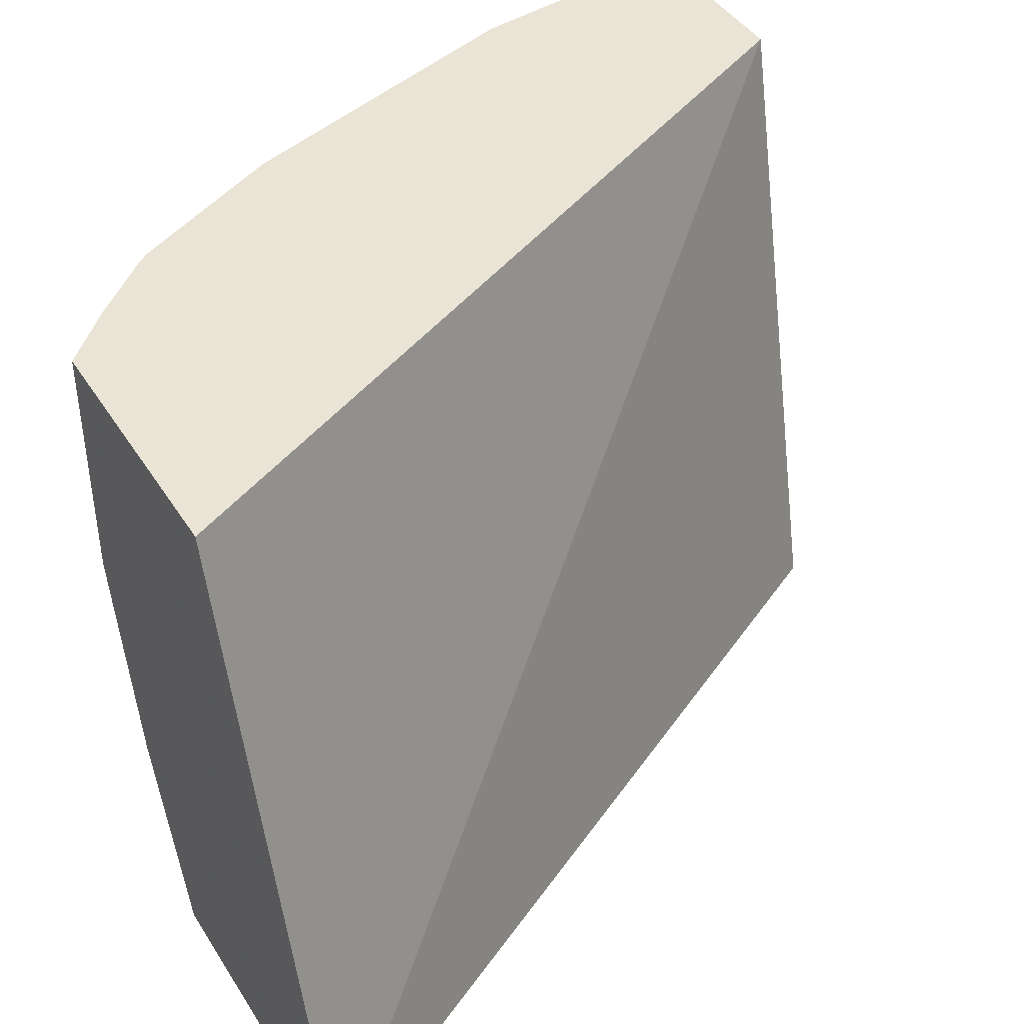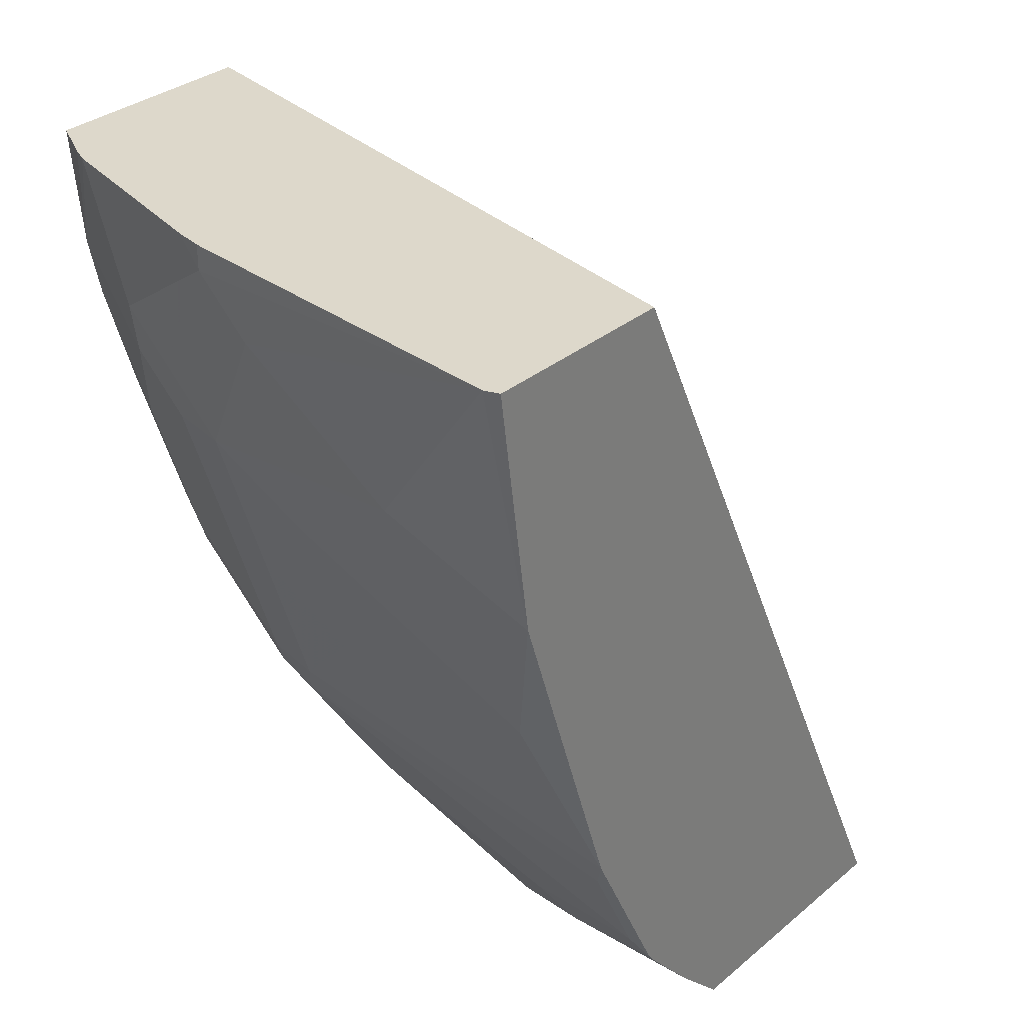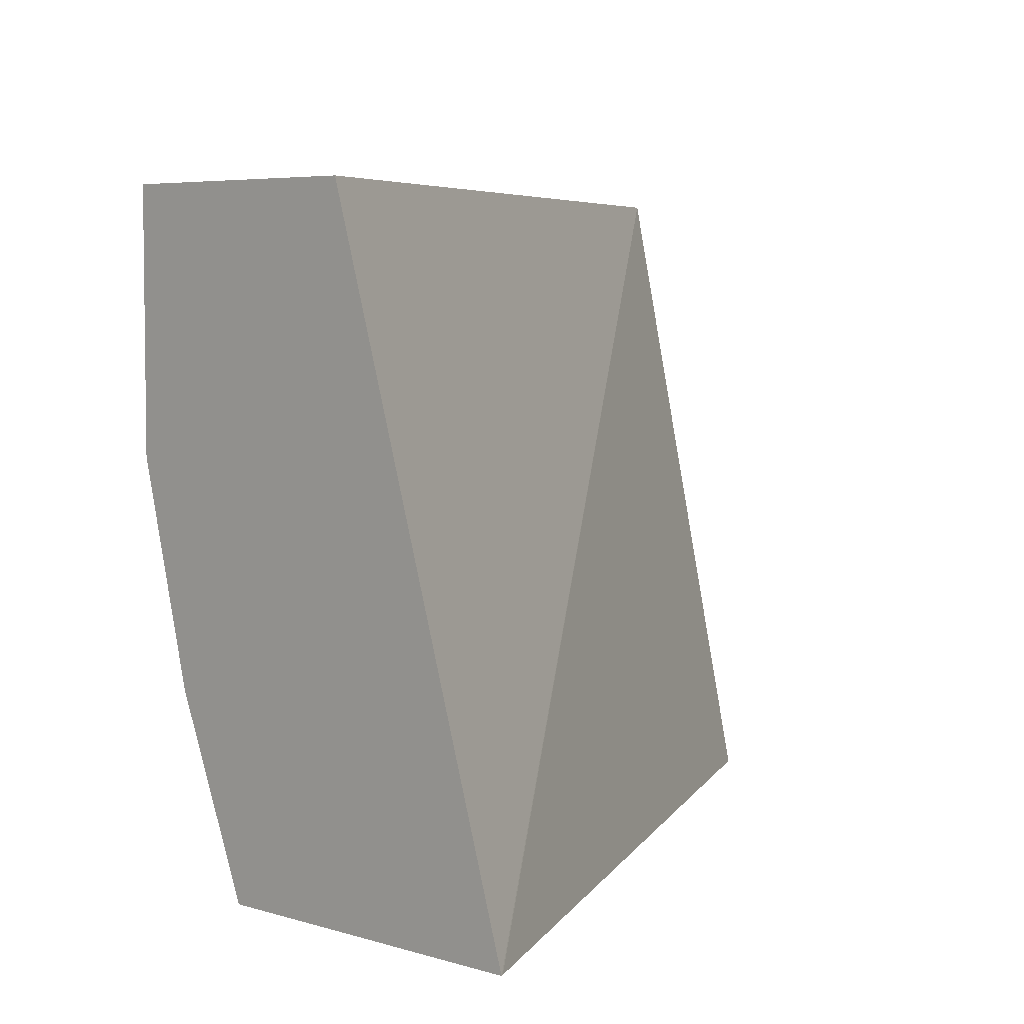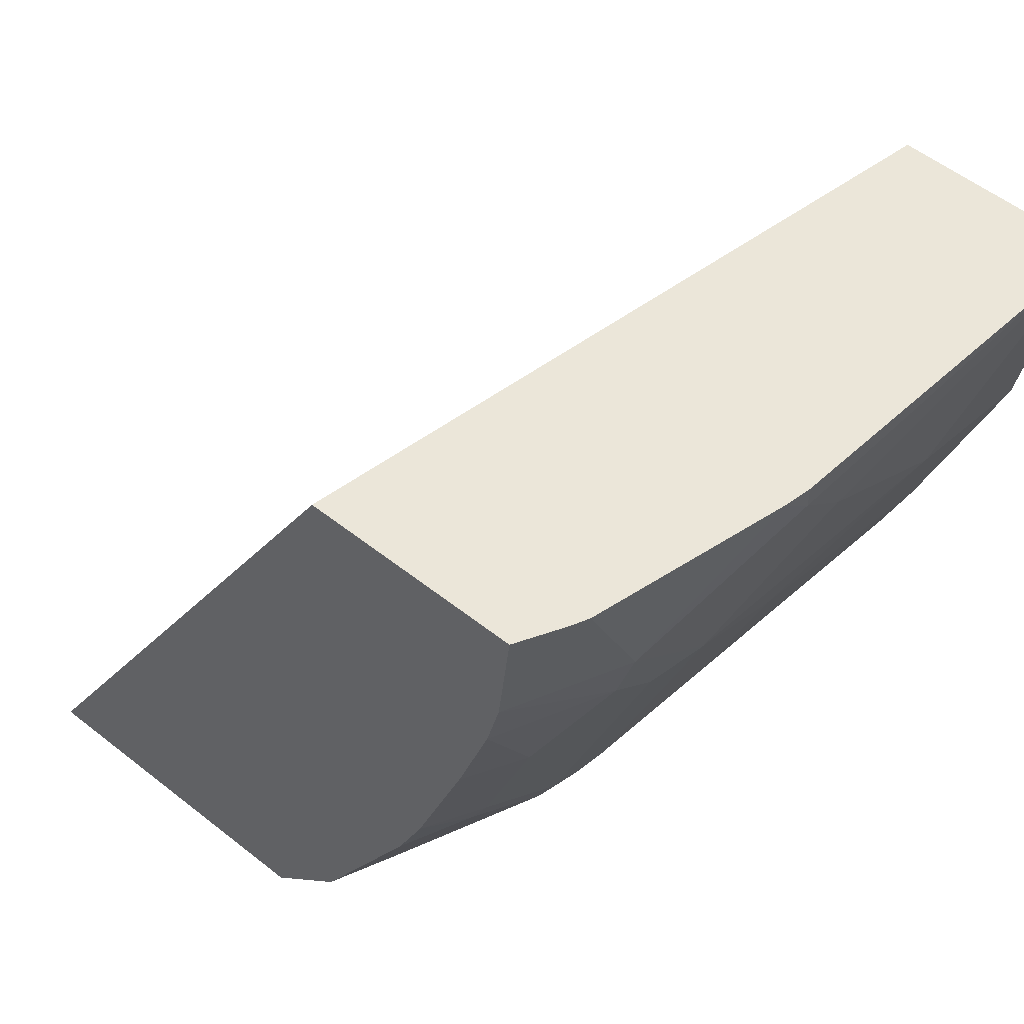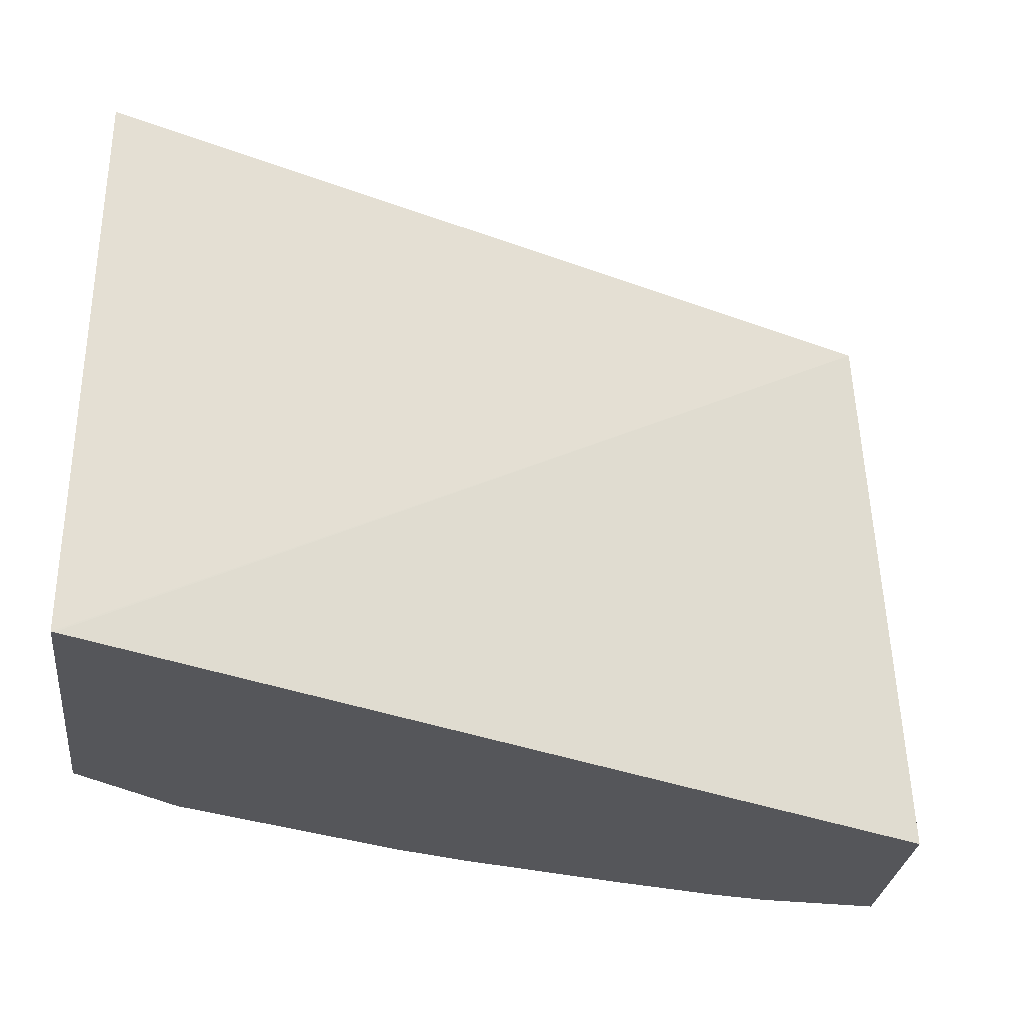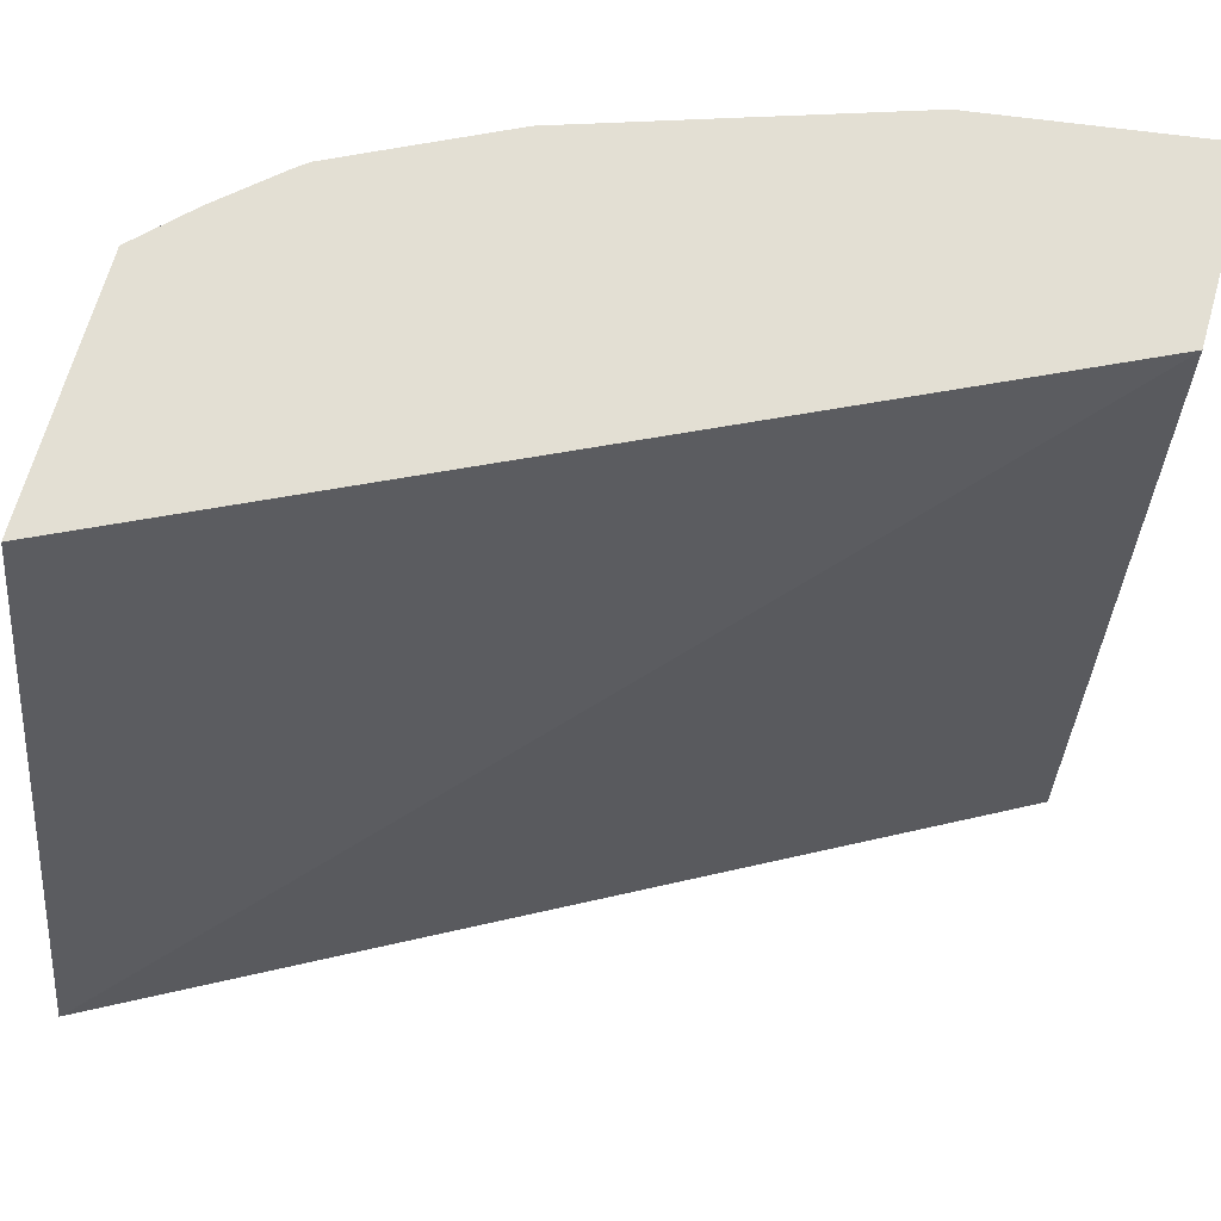
<metadata>
{"format":"obj","ext":"obj","renderer":"f3d","projection":"perspective","resolution":1024,"background":"white","views":[{"elev":42.5,"azim":60.2,"up":"+Z"},{"elev":31.4,"azim":-49.7,"up":"+Y"},{"elev":5.2,"azim":44.6,"up":"+Z"},{"elev":55.1,"azim":-140.2,"up":"+Y"},{"elev":-26.1,"azim":84.1,"up":"+Z"},{"elev":67.0,"azim":105.8,"up":"+Z"}]}
</metadata>
<code>
v -0.4071 -0.7753 -0.241
v -0.4804 -0.7753 8.954e-05
v -0.5314 -0.7753 -0.241
v -0.4076 -0.7743 -0.241
v -0.6313 -0.4644 -4.87e-06
v -0.579 -0.7753 8.954e-05
v -0.6313 -0.4644 8.954e-05
v -0.5593 -0.7753 -0.1716
v -0.5622 -0.7595 -0.2022
v -0.5622 -0.7398 -0.241
v -0.5765 -0.4644 -0.241
v -0.632 -0.4644 8.954e-05
v -0.579 -0.7753 -0.09276
v -0.5984 -0.7562 8.954e-05
v -0.5853 -0.7431 -0.1644
v -0.5655 -0.7628 -0.1841
v -0.6017 -0.7201 -0.1628
v -0.582 -0.7201 -0.2219
v -0.5636 -0.7371 -0.241
v -0.6554 -0.4644 -0.241
v -0.7031 -0.4644 8.954e-05
v -0.5984 -0.7562 -0.05261
v -0.5984 -0.7365 -0.1315
v -0.6177 -0.7348 8.954e-05
v -0.605 -0.7234 -0.1447
v -0.6247 -0.6839 -0.1644
v -0.6214 -0.6806 -0.1825
v -0.6017 -0.7004 -0.2022
v -0.6017 -0.6806 -0.2219
v -0.6017 -0.6609 -0.241
v -0.6651 -0.4644 -0.2244
v -0.651 -0.5087 -0.241
v -0.7049 -0.4644 -0.005315
v -0.6905 -0.5524 8.954e-05
v -0.6214 -0.7301 8.954e-05
v -0.6247 -0.7234 -0.00659
v -0.605 -0.7431 -0.06578
v -0.6247 -0.7036 -0.08551
v -0.6445 -0.6839 -0.00659
v -0.6313 -0.6708 -0.1578
v -0.6264 -0.6708 -0.18
v -0.6214 -0.6412 -0.2219
v -0.6031 -0.6582 -0.241
v -0.6681 -0.4644 -0.2183
v -0.6461 -0.5309 -0.241
v -0.6658 -0.5327 -0.1997
v -0.6708 -0.513 -0.1973
v -0.6905 -0.4644 -0.1381
v -0.6905 -0.4735 -0.1381
v -0.6905 -0.4932 -0.1184
v -0.6905 -0.5327 -0.0592
v -0.6905 -0.5524 -4.87e-06
v -0.6708 -0.6116 8.954e-05
v -0.6314 -0.71 8.954e-05
v -0.651 -0.6708 -4.87e-06
v -0.651 -0.6313 -0.1184
v -0.651 -0.6116 -0.1578
v -0.6658 -0.5524 -0.18
v -0.6264 -0.6313 -0.2195
v -0.6066 -0.6493 -0.241
v -0.6138 -0.6313 -0.241
v -0.6882 -0.4644 -0.1483
v -0.6336 -0.5722 -0.241
v -0.6461 -0.5722 -0.2195
v -0.6708 -0.5524 -0.1578
v -0.6708 -0.5722 -0.1184
v -0.6708 -0.6116 -0.01974
v -0.651 -0.6707 8.954e-05
f 33 51 52
f 33 49 50
f 32 47 44
f 33 50 51
f 33 48 49
f 33 52 34
f 36 38 37
f 35 54 36
f 36 54 39
f 36 39 38
f 39 54 55
f 32 46 47
f 39 55 40
f 34 52 53
f 32 45 46
f 25 37 38
f 30 42 43
f 29 42 30
f 27 29 28
f 27 42 29
f 27 59 42
f 27 41 59
f 26 41 27
f 26 40 41
f 26 39 40
f 26 38 39
f 25 38 26
f 23 37 25
f 22 37 23
f 40 55 56
f 31 32 44
f 40 56 57
f 22 36 37
f 41 57 58
f 59 63 61
f 59 64 63
f 57 65 58
f 57 66 65
f 56 66 57
f 56 67 66
f 55 67 56
f 54 68 55
f 53 55 68
f 52 55 53
f 52 67 55
f 51 67 52
f 51 66 67
f 51 65 66
f 40 57 41
f 50 65 51
f 47 65 50
f 47 49 62
f 47 50 49
f 46 65 47
f 46 58 65
f 46 64 59
f 45 64 46
f 45 63 64
f 44 47 62
f 42 61 60
f 42 59 61
f 42 60 43
f 41 46 59
f 41 58 46
f 48 62 49
f 22 35 36
f 15 25 17
f 21 33 34
f 3 8 9
f 2 14 6
f 2 24 14
f 2 35 24
f 2 54 35
f 2 68 54
f 2 53 68
f 2 34 53
f 2 21 34
f 2 12 21
f 2 7 12
f 2 5 7
f 1 5 2
f 1 11 4
f 3 9 10
f 1 20 11
f 1 45 32
f 1 63 45
f 1 61 63
f 1 60 61
f 1 43 60
f 1 30 43
f 1 19 30
f 1 10 19
f 1 3 10
f 1 8 3
f 1 13 8
f 1 6 13
f 1 2 6
f 22 24 35
f 1 32 20
f 4 11 5
f 1 4 5
f 5 11 20
f 5 12 7
f 19 29 30
f 18 29 19
f 18 28 29
f 17 25 26
f 17 28 18
f 17 27 28
f 17 26 27
f 15 17 16
f 15 23 25
f 14 24 22
f 13 23 15
f 10 18 19
f 9 18 10
f 13 22 23
f 5 33 21
f 5 20 31
f 5 31 44
f 5 44 62
f 5 62 48
f 5 48 33
f 9 17 18
f 5 21 12
f 20 32 31
f 6 22 13
f 8 13 15
f 8 15 16
f 8 16 9
f 9 16 17
f 6 14 22

</code>
